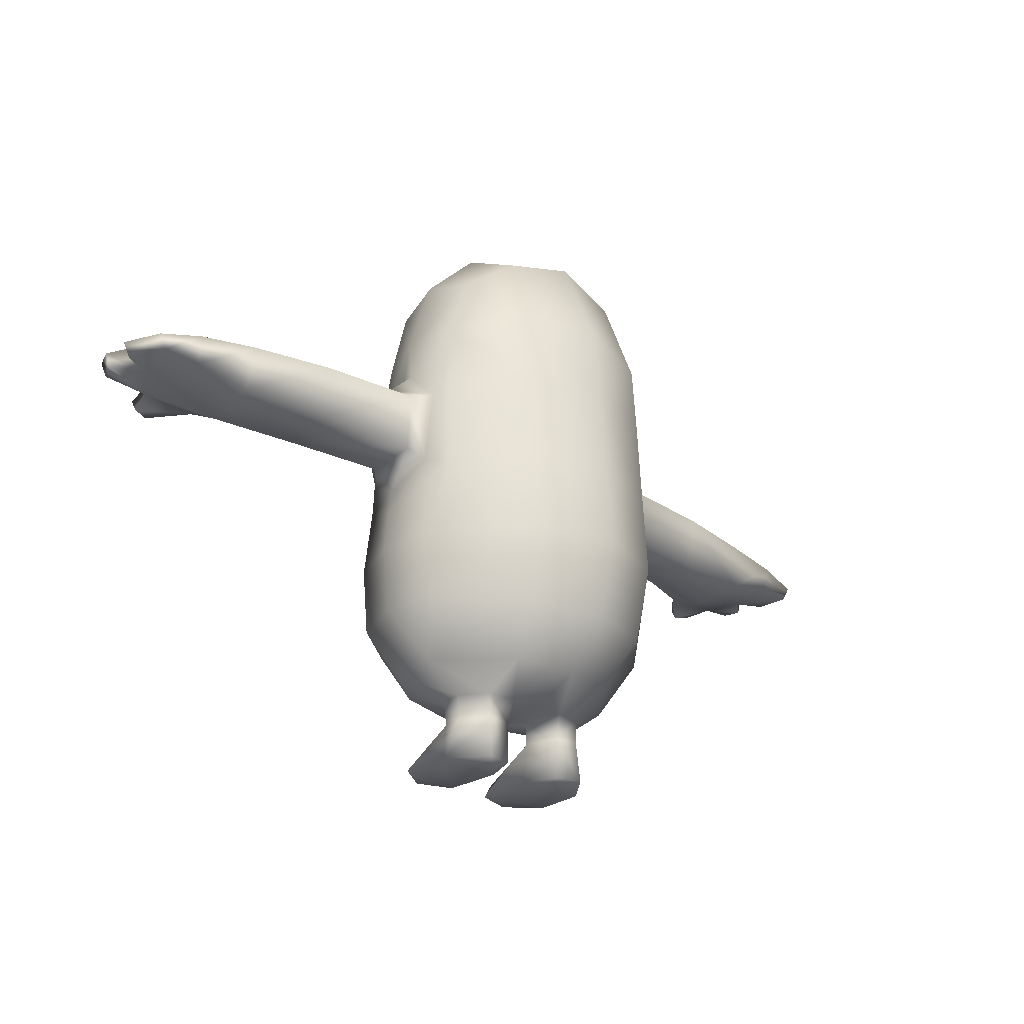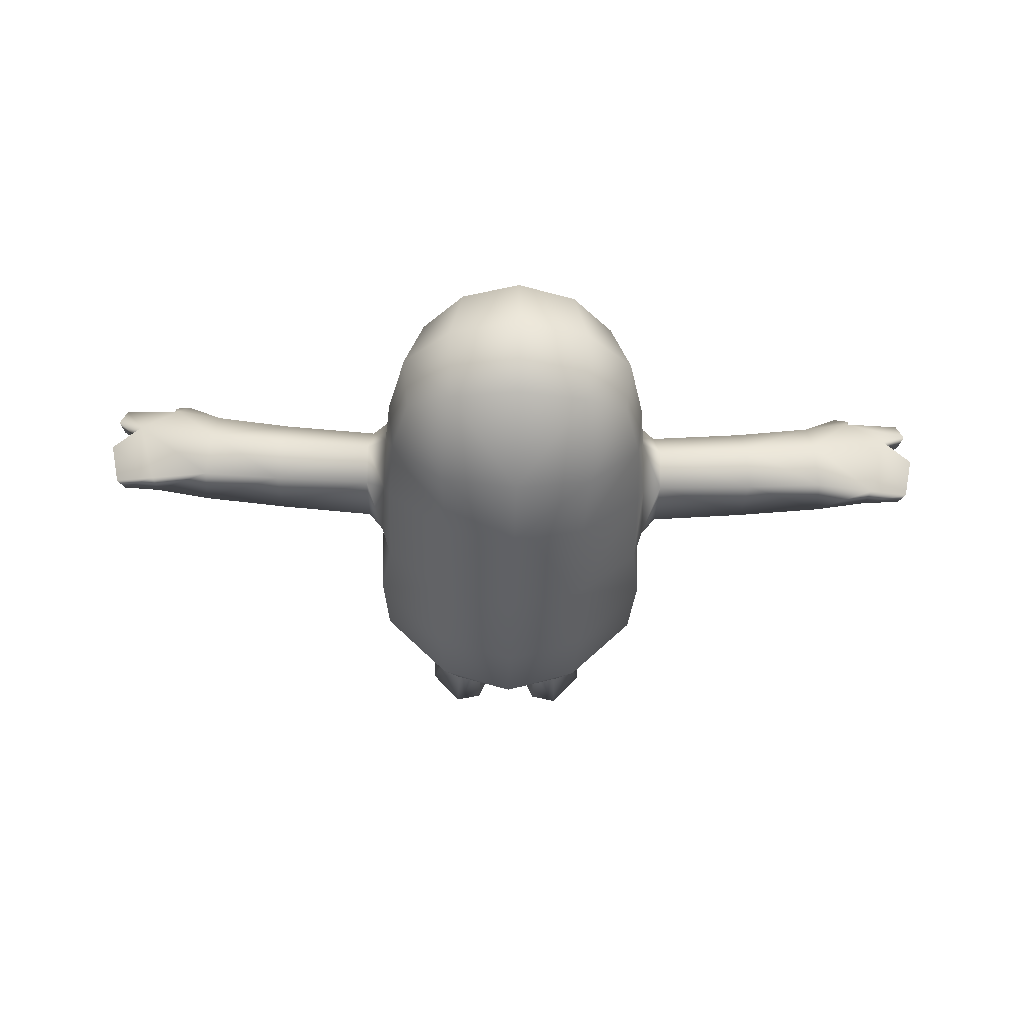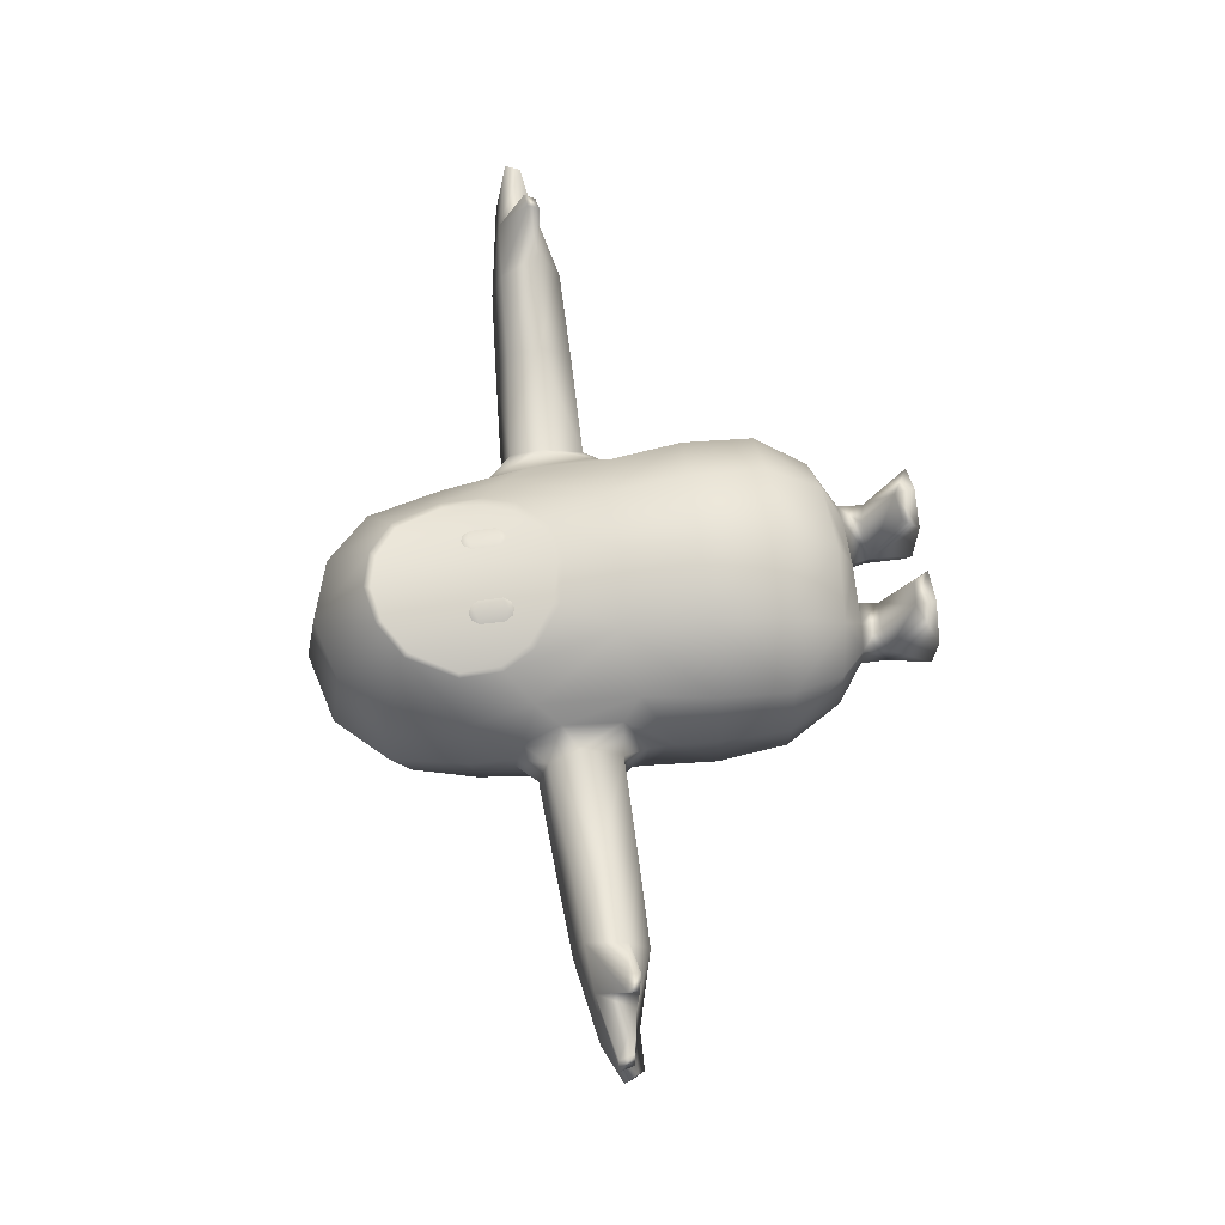
<metadata>
{"format":"obj","ext":"obj","renderer":"f3d","projection":"perspective","resolution":1024,"background":"white","views":[{"elev":-25.7,"azim":137.7,"up":"+Y"},{"elev":-45.0,"azim":178.5,"up":"+Z"},{"elev":67.4,"azim":-97.2,"up":"+Z"}]}
</metadata>
<code>
g Body_LOD4
v 0.267 1.436 0.3526
v 0.2894 1.396 0.3255
v 0.2621 1.313 0.3521
v -0.2621 1.313 0.3521
v -0.2894 1.396 0.3255
v -0.267 1.436 0.3526
v -0.2163 1.224 0.3841
v -0.2621 1.313 0.3521
v -0.267 1.436 0.3526
v -0.2006 1.576 0.3931
v -0.1185 1.139 0.434
v -0.104 1.641 0.4183
v -0 1.114 0.4477
v -0 1.663 0.4284
v 0.104 1.641 0.4183
v 0.1185 1.139 0.434
v 0.2163 1.224 0.3841
v 0.2006 1.576 0.3931
v 0.2621 1.313 0.3521
v 0.267 1.436 0.3526
v -1.112 0.9837 0.2085
v -0.8382 1.006 -0.0177
v -1.123 1.005 0.01972
v -0.83 0.9808 0.1692
v -1.118 1.046 0.332
v -0.5209 0.9918 -0.0353
v -0.8241 1.081 0.266
v -1.088 1.17 0.2746
v -0.5064 0.982 0.1384
v -0.4743 0.9557 -0.07286
v -0.4769 0.8961 0.09424
v -0.4349 0.9732 0.2346
v -0.4951 1.112 0.2109
v -0.5114 1.209 0.1642
v -0.424 1.157 0.2407
v -0.4423 1.28 0.164
v -0.4544 1.297 0.07224
v -0.8319 1.181 0.2242
v -0.8457 1.222 0.1048
v -1.098 1.205 0.1443
v -1.109 1.152 -0.002009
v -0.5277 1.241 0.05507
v -0.4601 1.304 0.02963
v -0.8486 1.166 -0.03464
v -1.123 1.005 0.01972
v -0.8382 1.006 -0.0177
v -0.5272 1.174 -0.05519
v -0.4634 1.189 -0.09507
v -0.5209 0.9918 -0.0353
v -0.4743 0.9557 -0.07286
v 4.871e-10 0.2134 0.179
v -0.06441 0.2004 0.03483
v -0.1713 0.2112 0.1323
v 2.523e-10 0.2027 0.04051
v -0.101 0.2096 -0.09136
v 2.359e-10 0.2163 -0.1192
v 0.101 0.2096 -0.09136
v 0.06441 0.2004 0.03483
v 0.1713 0.2112 0.1323
v -0.1713 0.2112 0.1323
v -0.06441 0.2004 0.03483
v -0.07575 0.1326 0.04212
v -0.1691 0.1492 0.1052
v -0.2468 0.2134 0.0842
v -0.2471 0.1309 0.06936
v -0.184 0.06108 0.2618
v -0.2498 0.1318 -0.004462
v -0.2542 0.2137 0.006067
v -0.1922 0.2129 -0.07683
v -0.1017 0.04982 0.2444
v -0.07166 0.001637 0.2424
v -0.06388 0.002119 0.04562
v -0.1886 0.002042 0.2822
v -0.2936 0.001637 0.2025
v -0.2868 0.001637 0.03087
v -0.186 0.1365 -0.07669
v -0.1922 0.001637 -0.0892
v -0.1069 0.1343 -0.06773
v -0.101 0.2096 -0.09136
v -0.06441 0.2004 0.03483
v -0.107 0.001637 -0.06748
v -0.07575 0.1326 0.04212
v -0.06388 0.002119 0.04562
v -0.376 0.2998 0.005642
v -0.2542 0.2137 0.006067
v -0.1922 0.2129 -0.07683
v -0.1924 0.2911 -0.212
v -0.101 0.2096 -0.09136
v 7.395e-11 0.286 -0.262
v 2.359e-10 0.2163 -0.1192
v 0.101 0.2096 -0.09136
v 0.1924 0.2911 -0.212
v 0.1922 0.2129 -0.07683
v -0 0.435 -0.3929
v -0.2422 0.4443 -0.3136
v 0.376 0.2998 0.005642
v 0.2542 0.2137 0.006067
v 0.2422 0.4443 -0.3136
v -0.4554 0.468 -0.08916
v -0.475 0.4719 0.1002
v -0.4877 0.6861 0.1109
v -0 0.68 -0.4524
v -0.4767 0.686 -0.1058
v -0.4791 0.8155 0.1049
v -0.2554 0.6814 -0.3622
v -0.4445 0.9192 -0.157
v -0.4769 0.8961 0.09424
v -0.4743 0.9557 -0.07286
v -0.4634 1.189 -0.09507
v -0.2419 0.9394 -0.3573
v -0 0.9481 -0.4311
v -0 1.248 -0.4074
v 0.2554 0.6814 -0.3622
v -0.44 1.209 -0.1524
v -0.4274 1.423 -0.1297
v -0.4601 1.304 0.02963
v -0.239 1.236 -0.342
v 0.4554 0.468 -0.08916
v 0.2419 0.9394 -0.3573
v -0.4463 1.441 0.05817
v -0.4544 1.297 0.07224
v -0.2519 1.446 -0.3148
v -0.3724 1.625 -0.1438
v -0.3895 1.68 0.02208
v -0.2244 1.734 -0.2177
v -0.2321 1.84 -0.01179
v -0 1.479 -0.3844
v -0 1.79 -0.2497
v -0 1.903 -0.02712
v 0.2321 1.84 -0.01179
v 0.2244 1.734 -0.2177
v 0.3895 1.68 0.02208
v 0.2519 1.446 -0.3148
v 0.3724 1.625 -0.1438
v 0.4463 1.441 0.05817
v 0.239 1.236 -0.342
v 0.4274 1.423 -0.1297
v 0.4601 1.304 0.02963
v 0.4544 1.297 0.07237
v 0.4634 1.189 -0.09507
v 0.44 1.209 -0.1524
v 0.4445 0.9192 -0.157
v 0.4743 0.9557 -0.07286
v 0.4767 0.686 -0.1058
v 0.4791 0.8155 0.1049
v 0.4769 0.8961 0.09424
v 0.3882 0.919 0.3049
v 0.4349 0.9732 0.2346
v 0.424 1.157 0.2407
v 0.4877 0.6861 0.1109
v 0.475 0.4719 0.1002
v 0.4207 0.6878 0.3003
v 0.2204 0.9526 0.4252
v 0.3699 1.226 0.2933
v 0.3556 0.3001 0.1851
v 0.2468 0.2134 0.0842
v 0.421 0.4645 0.2744
v 0.2243 0.2836 0.2849
v 0.1713 0.2112 0.1323
v 4.871e-10 0.2134 0.179
v 0.2368 0.6899 0.4492
v 0.2439 0.4574 0.412
v 1.421e-10 0.272 0.3328
v -0 0.4434 0.4773
v -0.2243 0.2836 0.2849
v -0.1713 0.2112 0.1323
v -0.2468 0.2134 0.0842
v -0 0.6969 0.5106
v -0.2439 0.4574 0.412
v -0.3556 0.3001 0.1851
v -0.2542 0.2137 0.006067
v -0.376 0.2998 0.005642
v -0.475 0.4719 0.1002
v -0.421 0.4645 0.2744
v -0.2368 0.6899 0.4492
v -0.4207 0.6878 0.3003
v -0.4877 0.6861 0.1109
v -0.2204 0.9526 0.4252
v -1.038e-24 0.9188 0.4855
v -0.3882 0.919 0.3049
v -0.4791 0.8155 0.1049
v -0.4349 0.9732 0.2346
v -0.4769 0.8961 0.09424
v -0.424 1.157 0.2407
v -0.3699 1.226 0.2933
v -0.4423 1.28 0.164
v -0.3885 1.432 0.2233
v -0.4544 1.297 0.07224
v -0.4463 1.441 0.05817
v -0.3282 1.665 0.2266
v -0.3895 1.68 0.02208
v -0.2321 1.84 -0.01179
v -0.1923 1.8 0.2312
v -0 1.903 -0.02712
v -0.2156 1.588 0.3952
v -0.284 1.437 0.3539
v -0.2813 1.306 0.3599
v -0.267 1.436 0.3526
v -0.2006 1.576 0.3931
v -0.2621 1.313 0.3521
v -0.1136 1.658 0.4308
v -0.104 1.641 0.4183
v -0 1.663 0.4284
v -0.2353 1.208 0.3958
v -0.2163 1.224 0.3841
v -0.1185 1.139 0.434
v -0.1243 1.12 0.4475
v -0 1.114 0.4477
v -0 1.096 0.4673
v 0.1243 1.12 0.4475
v 0.1185 1.139 0.434
v 0.2353 1.208 0.3958
v 0.2163 1.224 0.3841
v 0.2621 1.313 0.3521
v 0.2813 1.306 0.3599
v 0.267 1.436 0.3526
v 0.284 1.437 0.3539
v 0.3885 1.432 0.2233
v 0.4423 1.28 0.164
v 0.2156 1.588 0.3952
v 0.2006 1.576 0.3931
v 0.4463 1.441 0.05817
v 0.4544 1.297 0.07237
v 0.3282 1.665 0.2266
v 0.3895 1.68 0.02208
v 0.2321 1.84 -0.01179
v 0.1923 1.8 0.2312
v 0.1136 1.658 0.4308
v 0.104 1.641 0.4183
v -0 1.855 0.2313
v -0 1.684 0.4471
v -1.304 1.049 0.3232
v -1.431 1.07 0.3448
v -1.445 1.116 0.355
v -1.247 1.159 0.3192
v -1.467 1.12 0.2945
v -1.371 1.159 0.2265
v -1.431 1.07 0.3448
v -1.45 1.072 0.2913
v -1.45 1.072 0.2913
v -1.367 1.065 0.2287
v -1.454 1.062 0.1771
v -1.476 1.105 0.1765
v -1.098 1.205 0.1443
v -1.088 1.17 0.2746
v -1.306 1.118 0.004964
v -1.109 1.152 -0.002009
v -1.123 1.005 0.01972
v -1.297 1.036 0.02625
v -1.441 1.083 0.02393
v -1.419 1.038 0.03222
v -1.454 1.062 0.1771
v -1.419 1.038 0.03222
v -1.247 1.159 0.3192
v -1.276 1.037 0.4117
v -1.304 1.049 0.3232
v -1.281 1.071 0.4299
v -1.088 1.17 0.2746
v -1.23 1.065 0.4463
v -1.118 1.046 0.332
v -1.23 1.029 0.4268
v -1.23 1.029 0.4268
v -1.276 1.037 0.4117
v -1.304 1.049 0.3232
v -1.276 1.037 0.4117
v -1.23 1.029 0.4268
v -1.118 1.046 0.332
v -1.112 0.9837 0.2085
v -1.367 1.065 0.2287
v -1.45 1.072 0.2913
v -1.431 1.07 0.3448
v -1.297 1.036 0.02625
v -1.123 1.005 0.01972
v -1.419 1.038 0.03222
v -1.454 1.062 0.1771
v -0.2936 0.001637 0.2025
v -0.1886 0.002042 0.2822
v -0.07166 0.001637 0.2424
v -0.06388 0.002119 0.04562
v -0.2868 0.001637 0.03087
v -0.1922 0.001637 -0.0892
v -0.107 0.001637 -0.06748
v 0.5209 0.9918 -0.0353
v 0.4743 0.9557 -0.07286
v 0.4769 0.8961 0.09424
v 0.5064 0.982 0.1384
v 0.4349 0.9732 0.2346
v 0.83 0.9808 0.1692
v 0.8382 1.006 -0.0177
v 1.123 1.005 0.01972
v 1.112 0.9837 0.2085
v 0.8241 1.081 0.266
v 1.118 1.046 0.332
v 0.4951 1.112 0.2109
v 0.5114 1.209 0.1642
v 0.424 1.157 0.2407
v 0.4423 1.28 0.164
v 0.4544 1.297 0.07237
v 0.4601 1.304 0.02963
v 0.8319 1.181 0.2242
v 1.088 1.17 0.2746
v 1.098 1.205 0.1443
v 0.5277 1.241 0.05507
v 0.4634 1.189 -0.09507
v 0.8457 1.222 0.1048
v 0.8486 1.166 -0.03464
v 1.109 1.152 -0.002009
v 1.123 1.005 0.01972
v 0.8382 1.006 -0.0177
v 0.5272 1.174 -0.05519
v 0.4743 0.9557 -0.07286
v 0.5209 0.9918 -0.0353
v 0.1713 0.2112 0.1323
v 0.07575 0.1326 0.04212
v 0.06441 0.2004 0.03483
v 0.1691 0.1492 0.1052
v 0.2468 0.2134 0.0842
v 0.2471 0.1309 0.06936
v 0.184 0.06108 0.2618
v 0.2498 0.1318 -0.004462
v 0.2542 0.2137 0.006067
v 0.1922 0.2129 -0.07683
v 0.1017 0.04982 0.2444
v 0.07166 0.001637 0.2424
v 0.06388 0.002119 0.04562
v 0.1886 0.002042 0.2822
v 0.2936 0.001637 0.2025
v 0.2868 0.001637 0.03087
v 0.186 0.1365 -0.07669
v 0.1922 0.001637 -0.0892
v 0.1069 0.1343 -0.06773
v 0.101 0.2096 -0.09136
v 0.06441 0.2004 0.03483
v 0.107 0.001637 -0.06748
v 0.07575 0.1326 0.04212
v 0.06388 0.002119 0.04562
v 1.304 1.049 0.3232
v 1.431 1.07 0.3448
v 1.45 1.072 0.2913
v 1.367 1.065 0.2287
v 1.112 0.9837 0.2085
v 1.118 1.046 0.332
v 1.276 1.037 0.4117
v 1.23 1.029 0.4268
v 1.297 1.036 0.02625
v 1.123 1.005 0.01972
v 1.419 1.038 0.03222
v 1.454 1.062 0.1771
v 1.247 1.159 0.3192
v 1.431 1.07 0.3448
v 1.304 1.049 0.3232
v 1.445 1.116 0.355
v 1.371 1.159 0.2265
v 1.098 1.205 0.1443
v 1.088 1.17 0.2746
v 1.109 1.152 -0.002009
v 1.467 1.12 0.2945
v 1.45 1.072 0.2913
v 1.431 1.07 0.3448
v 1.367 1.065 0.2287
v 1.45 1.072 0.2913
v 1.454 1.062 0.1771
v 1.476 1.105 0.1765
v 1.306 1.118 0.004964
v 1.297 1.036 0.02625
v 1.123 1.005 0.01972
v 1.419 1.038 0.03222
v 1.441 1.083 0.02393
v 1.419 1.038 0.03222
v 1.454 1.062 0.1771
v 1.23 1.065 0.4463
v 1.276 1.037 0.4117
v 1.23 1.029 0.4268
v 1.281 1.071 0.4299
v 1.247 1.159 0.3192
v 1.276 1.037 0.4117
v 1.304 1.049 0.3232
v 1.088 1.17 0.2746
v 1.118 1.046 0.332
v 1.23 1.029 0.4268
v 0.07166 0.001637 0.2424
v 0.1886 0.002042 0.2822
v 0.2936 0.001637 0.2025
v 0.2868 0.001637 0.03087
v 0.06388 0.002119 0.04562
v 0.1922 0.001637 -0.0892
v 0.107 0.001637 -0.06748
v 0.1164 1.388 0.4298
v 0.1355 1.382 0.4243
v 0.1163 1.37 0.4368
v 0.09758 1.381 0.4351
v 0.1501 1.359 0.4201
v 0.1162 1.272 0.4383
v 0.08324 1.359 0.439
v 0.1503 1.283 0.4216
v 0.08267 1.283 0.4407
v 0.1353 1.26 0.4257
v 0.09717 1.26 0.4365
v 0.1161 1.254 0.4311
v -0.1163 1.37 0.4356
v -0.09758 1.381 0.4338
v -0.08324 1.359 0.4377
v -0.1164 1.388 0.4286
v -0.1355 1.382 0.4231
v -0.08267 1.283 0.4395
v -0.1501 1.359 0.4189
v -0.1162 1.272 0.4371
v -0.09717 1.26 0.4353
v -0.1503 1.283 0.4204
v -0.1161 1.254 0.4299
v -0.1353 1.26 0.4245
g Body_LOD4_0
f 3 2 1
f 6 5 4
f 9 8 7
f 10 9 7
f 10 7 11
f 12 10 11
f 12 11 13
f 14 12 13
f 14 13 15
f 13 16 15
f 16 17 15
f 17 18 15
f 17 19 18
f 19 20 18
g Body_LOD4_1
f 23 22 21
f 22 24 21
f 21 24 25
f 22 26 24
f 24 27 25
f 28 25 27
f 26 29 24
f 24 29 27
f 26 30 29
f 30 31 29
f 31 32 29
f 33 29 32
f 29 33 27
f 33 34 27
f 35 33 32
f 33 35 34
f 35 36 34
f 34 36 37
f 38 28 27
f 34 38 27
f 28 38 39
f 39 38 34
f 40 28 39
f 40 39 41
f 34 37 42
f 42 39 34
f 37 43 42
f 39 44 41
f 39 42 44
f 41 44 45
f 44 46 45
f 42 43 47
f 42 47 44
f 44 47 46
f 43 48 47
f 47 49 46
f 47 48 50
f 49 47 50
f 53 52 51
f 52 54 51
f 54 52 55
f 56 54 55
f 54 56 57
f 58 54 57
f 54 58 51
f 58 59 51
f 62 61 60
f 63 62 60
f 63 60 64
f 65 63 64
f 63 66 62
f 66 63 65
f 65 64 67
f 64 68 67
f 68 69 67
f 66 70 62
f 62 70 71
f 70 66 71
f 62 71 72
f 66 73 71
f 66 74 73
f 74 66 65
f 75 74 65
f 65 67 75
f 75 67 76
f 69 76 67
f 77 75 76
f 76 69 78
f 77 76 78
f 69 79 78
f 79 80 78
f 81 77 78
f 80 82 78
f 81 78 82
f 83 81 82
f 86 85 84
f 87 86 84
f 86 87 88
f 87 89 88
f 89 90 88
f 90 89 91
f 89 92 91
f 92 93 91
f 94 89 87
f 89 94 92
f 95 87 84
f 95 94 87
f 93 92 96
f 97 93 96
f 94 98 92
f 92 98 96
f 99 95 84
f 99 84 100
f 100 101 99
f 94 95 102
f 98 94 102
f 101 103 99
f 101 104 103
f 105 95 99
f 95 105 102
f 103 105 99
f 104 106 103
f 106 104 107
f 108 106 107
f 108 109 106
f 110 105 103
f 106 110 103
f 111 102 105
f 110 111 105
f 111 110 112
f 113 98 102
f 102 111 113
f 109 114 106
f 106 114 110
f 115 114 109
f 116 115 109
f 114 117 110
f 110 117 112
f 117 114 115
f 98 113 118
f 98 118 96
f 111 119 113
f 119 111 112
f 115 116 120
f 120 116 121
f 122 117 115
f 112 117 122
f 123 115 120
f 115 123 122
f 124 123 120
f 123 124 125
f 123 125 122
f 124 126 125
f 122 125 127
f 127 112 122
f 128 125 126
f 125 128 127
f 129 128 126
f 128 129 130
f 131 128 130
f 127 128 131
f 130 132 131
f 112 127 133
f 133 127 131
f 132 134 131
f 131 134 133
f 134 132 135
f 136 112 133
f 136 119 112
f 134 137 133
f 137 134 135
f 136 133 137
f 135 138 137
f 139 138 135
f 138 140 137
f 141 136 137
f 140 141 137
f 136 141 142
f 141 140 142
f 119 136 142
f 140 143 142
f 119 142 144
f 113 119 144
f 113 144 118
f 145 142 143
f 142 145 144
f 146 145 143
f 147 145 146
f 148 147 146
f 147 148 149
f 145 150 144
f 144 150 118
f 145 147 150
f 150 151 118
f 96 118 151
f 147 152 150
f 151 150 152
f 152 147 153
f 147 154 153
f 154 147 149
f 96 151 155
f 97 96 155
f 156 97 155
f 157 151 152
f 151 157 155
f 155 158 156
f 155 157 158
f 158 159 156
f 160 159 158
f 157 152 161
f 161 152 153
f 157 162 158
f 162 157 161
f 163 160 158
f 158 162 163
f 162 161 164
f 162 164 163
f 160 163 165
f 166 160 165
f 166 165 167
f 161 153 168
f 161 168 164
f 164 169 163
f 169 165 163
f 165 170 167
f 171 167 170
f 172 171 170
f 173 172 170
f 174 170 165
f 169 174 165
f 174 173 170
f 175 169 164
f 174 169 175
f 168 175 164
f 173 174 176
f 176 174 175
f 177 173 176
f 178 175 168
f 176 175 178
f 179 178 168
f 153 179 168
f 176 180 177
f 180 176 178
f 180 181 177
f 181 180 182
f 183 181 182
f 184 182 180
f 185 184 180
f 185 180 178
f 184 185 186
f 185 187 186
f 188 186 187
f 189 188 187
f 189 187 190
f 191 189 190
f 191 190 192
f 190 193 192
f 192 193 194
f 195 190 187
f 190 195 193
f 187 185 196
f 196 195 187
f 185 197 196
f 185 178 197
f 196 198 195
f 196 197 198
f 198 199 195
f 197 200 198
f 195 199 201
f 195 201 193
f 199 202 201
f 201 202 203
f 197 204 200
f 178 204 197
f 204 205 200
f 205 204 206
f 204 207 206
f 207 204 178
f 206 207 208
f 209 207 178
f 207 209 208
f 179 209 178
f 208 209 210
f 210 209 179
f 211 208 210
f 153 210 179
f 211 210 212
f 212 210 153
f 213 211 212
f 213 212 214
f 212 153 215
f 212 215 214
f 153 154 215
f 214 215 216
f 215 154 217
f 215 217 216
f 154 218 217
f 218 154 149
f 219 218 149
f 216 217 220
f 220 217 218
f 221 216 220
f 218 219 222
f 219 223 222
f 218 222 224
f 224 220 218
f 222 225 224
f 224 225 226
f 227 224 226
f 220 224 227
f 227 226 194
f 221 220 228
f 228 220 227
f 229 221 228
f 229 228 203
f 230 227 194
f 227 230 228
f 193 230 194
f 230 193 201
f 231 201 203
f 228 231 203
f 231 230 201
f 230 231 228
f 234 233 232
f 235 234 232
f 236 234 235
f 237 236 235
f 238 234 236
f 239 238 236
f 240 236 237
f 241 240 237
f 242 241 237
f 243 242 237
f 237 235 244
f 235 245 244
f 237 244 246
f 237 246 243
f 244 247 246
f 247 248 246
f 248 249 246
f 246 250 243
f 246 249 250
f 249 251 250
f 243 250 252
f 250 253 252
f 256 255 254
f 255 257 254
f 254 257 258
f 257 259 258
f 258 259 260
f 259 261 260
f 262 259 257
f 263 262 257
f 266 265 264
f 267 266 264
f 267 264 268
f 264 269 268
f 270 269 264
f 271 270 264
f 269 272 268
f 272 273 268
f 274 272 269
f 275 274 269
f 278 277 276
f 278 276 279
f 276 280 279
f 280 281 279
f 281 282 279
f 285 284 283
f 286 285 283
f 287 285 286
f 286 283 288
f 283 289 288
f 288 289 290
f 291 288 290
f 292 288 291
f 286 288 292
f 293 292 291
f 287 286 294
f 294 286 292
f 295 294 292
f 296 287 294
f 297 296 294
f 295 297 294
f 298 297 295
f 299 298 295
f 292 293 300
f 300 295 292
f 293 301 300
f 301 302 300
f 303 299 295
f 304 299 303
f 300 305 295
f 302 305 300
f 305 303 295
f 306 305 302
f 303 305 306
f 307 306 302
f 307 308 306
f 308 309 306
f 310 304 303
f 310 303 306
f 306 309 310
f 311 304 310
f 309 312 310
f 312 311 310
f 315 314 313
f 314 316 313
f 313 316 317
f 316 318 317
f 319 316 314
f 316 319 318
f 317 318 320
f 321 317 320
f 322 321 320
f 323 319 314
f 324 323 314
f 319 323 324
f 325 324 314
f 326 319 324
f 319 326 327
f 319 327 318
f 328 318 327
f 320 318 328
f 320 328 329
f 329 322 320
f 328 330 329
f 322 329 331
f 329 330 331
f 332 322 331
f 333 332 331
f 330 334 331
f 335 333 331
f 331 334 335
f 334 336 335
f 339 338 337
f 340 339 337
f 340 337 341
f 337 342 341
f 337 343 342
f 343 344 342
f 340 341 345
f 341 346 345
f 345 347 340
f 347 348 340
f 351 350 349
f 350 352 349
f 349 352 353
f 353 354 349
f 354 355 349
f 356 354 353
f 352 357 353
f 358 357 352
f 359 358 352
f 353 357 360
f 357 361 360
f 360 362 353
f 362 363 353
f 364 356 353
f 364 353 363
f 364 365 356
f 365 366 356
f 365 364 367
f 364 368 367
f 368 364 363
f 369 368 363
f 370 369 363
f 373 372 371
f 372 374 371
f 371 374 375
f 374 376 375
f 376 377 375
f 378 371 375
f 371 378 379
f 380 371 379
f 383 382 381
f 384 383 381
f 385 384 381
f 384 385 386
f 385 387 386
g Body_LOD4_2
f 390 389 388
f 391 390 388
f 390 392 389
f 390 393 392
f 391 394 390
f 390 394 393
f 393 395 392
f 394 396 393
f 393 397 395
f 396 398 393
f 393 399 397
f 393 398 399
f 402 401 400
f 400 401 403
f 400 403 404
f 405 402 400
f 400 404 406
f 407 405 400
f 407 400 406
f 407 408 405
f 409 407 406
f 407 410 408
f 409 411 407
f 407 411 410

</code>
